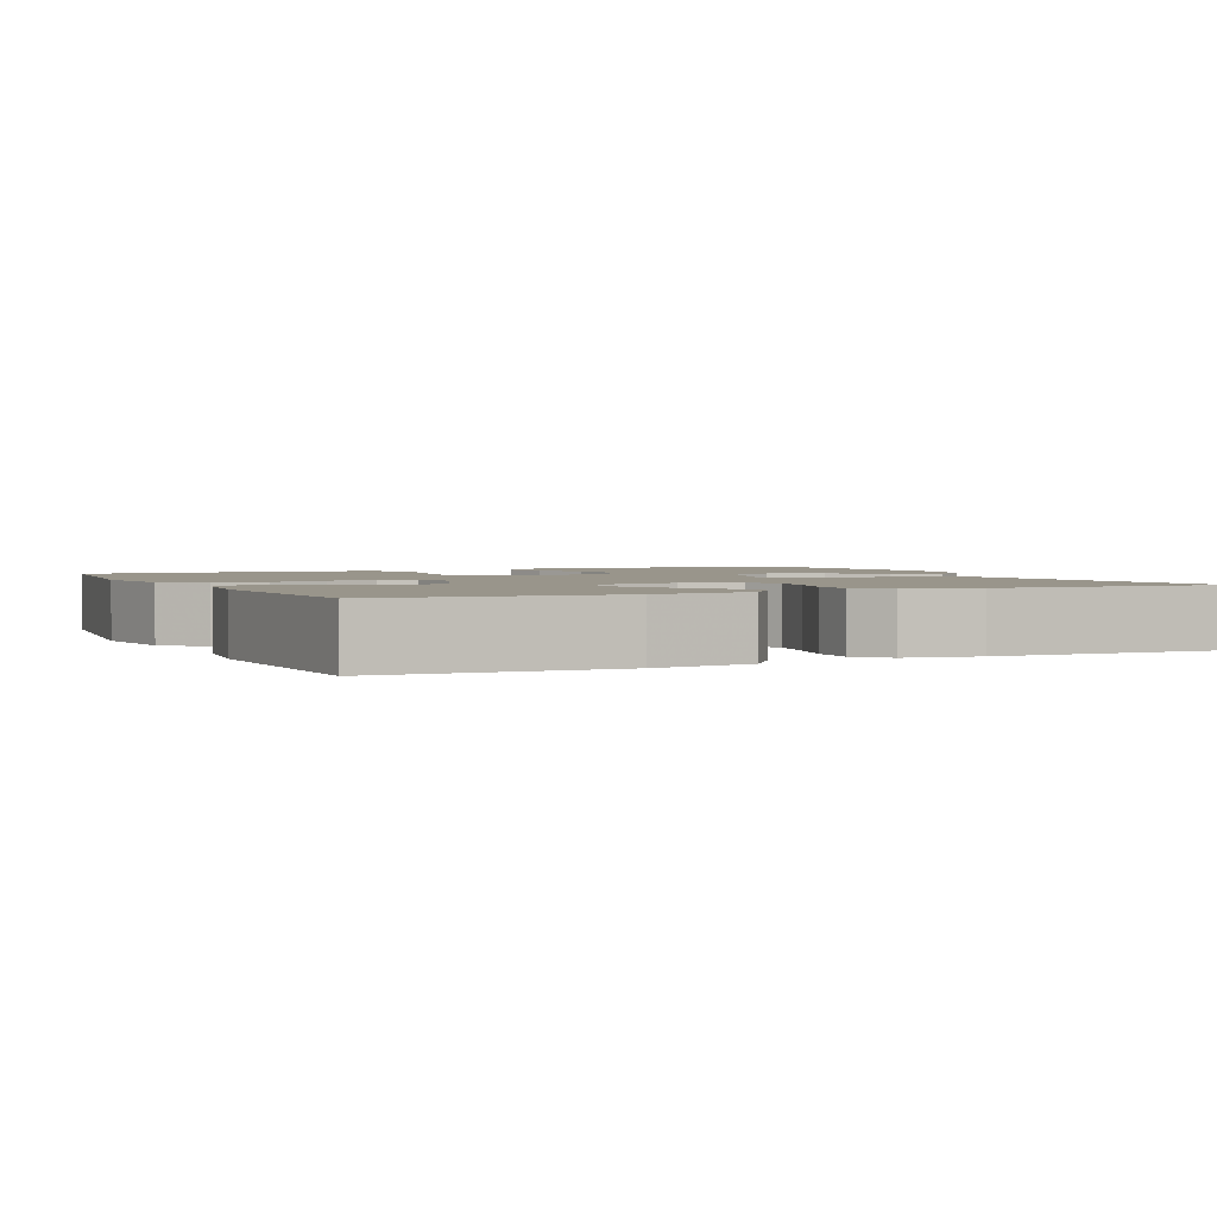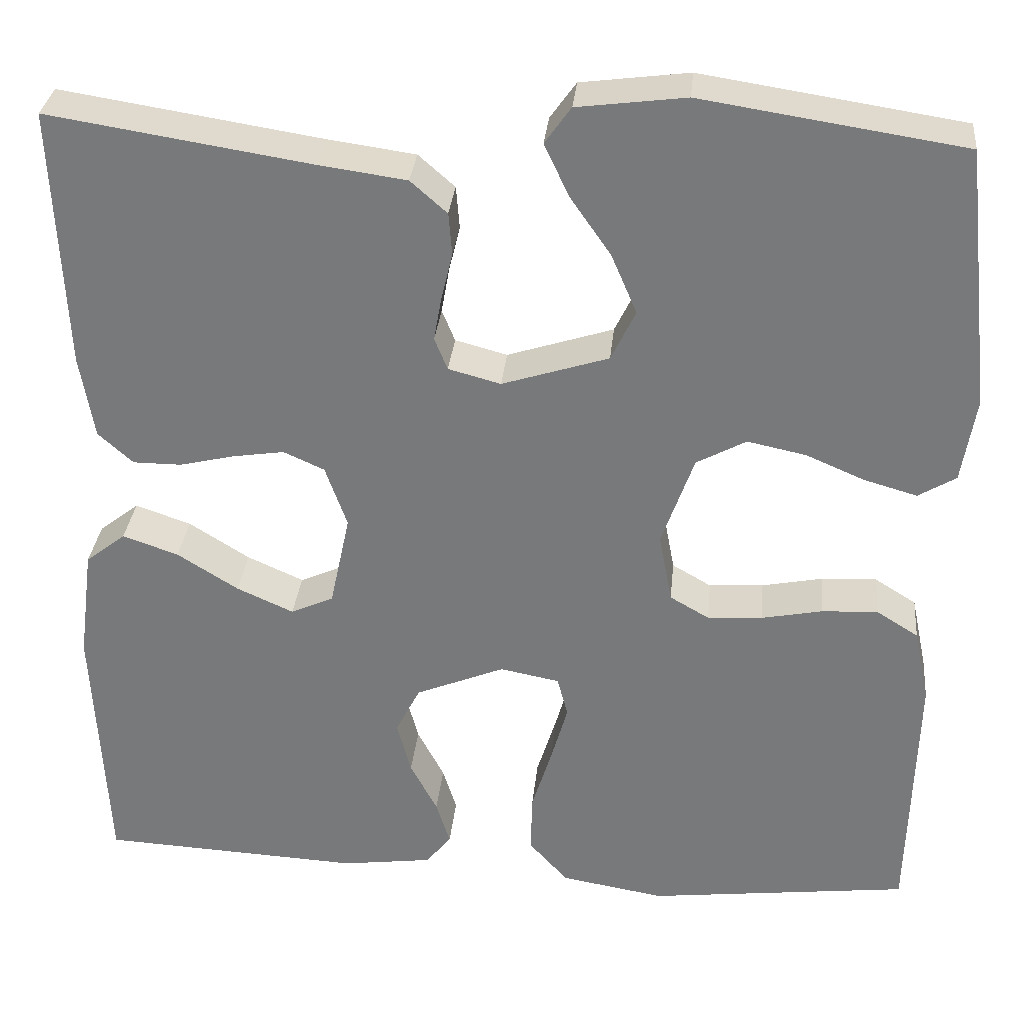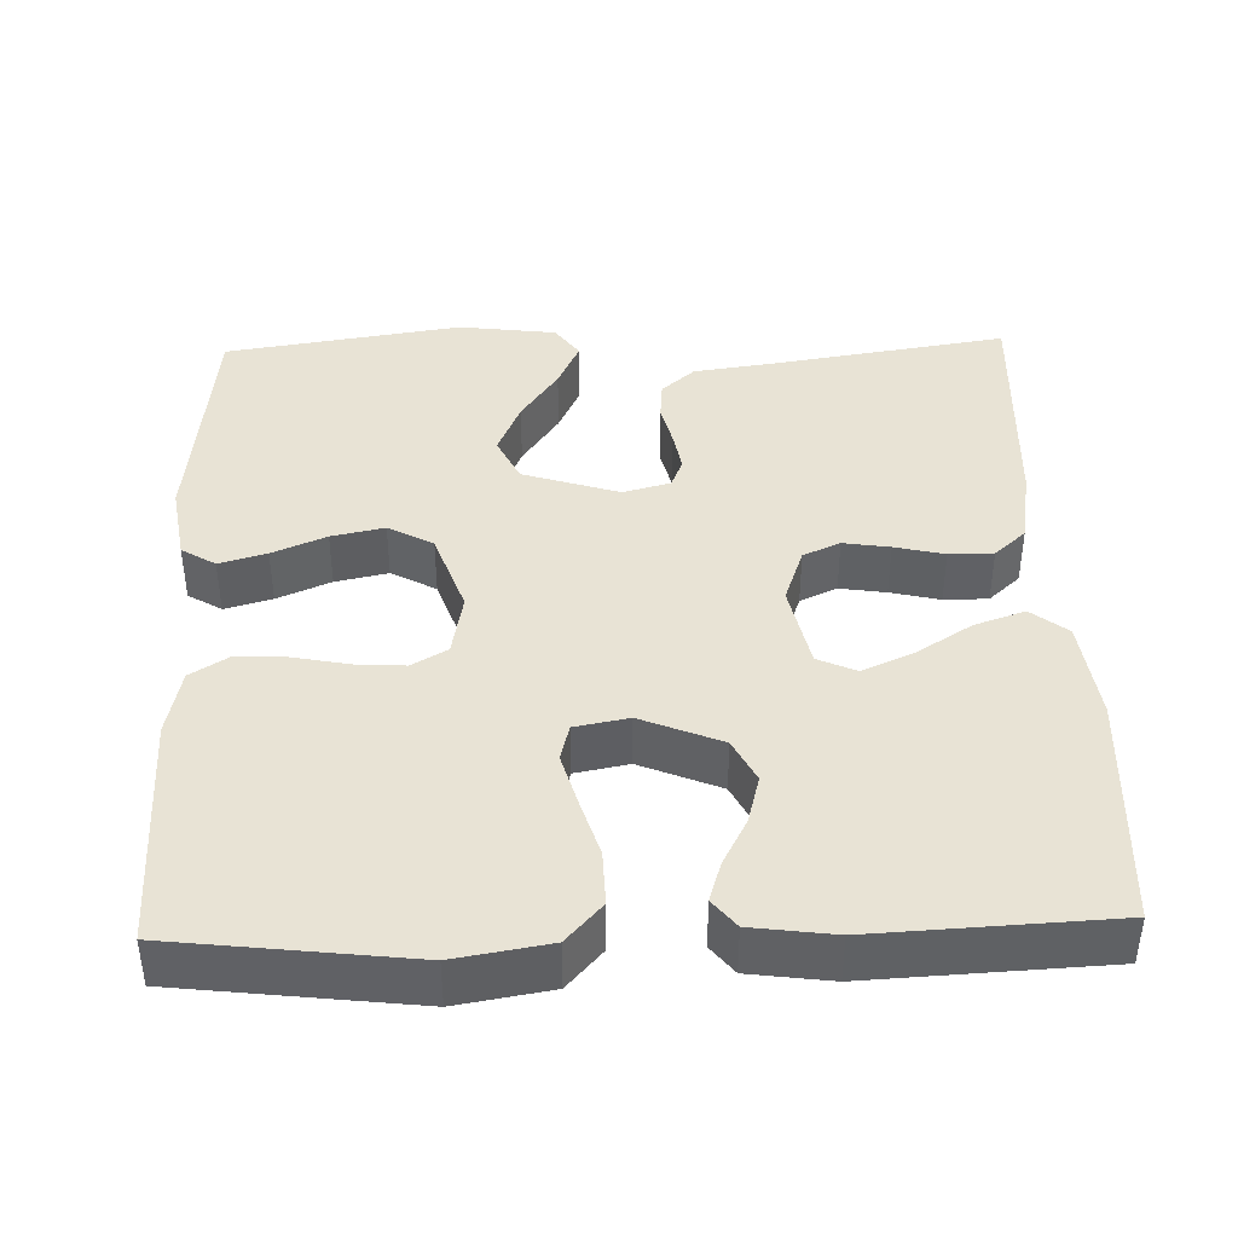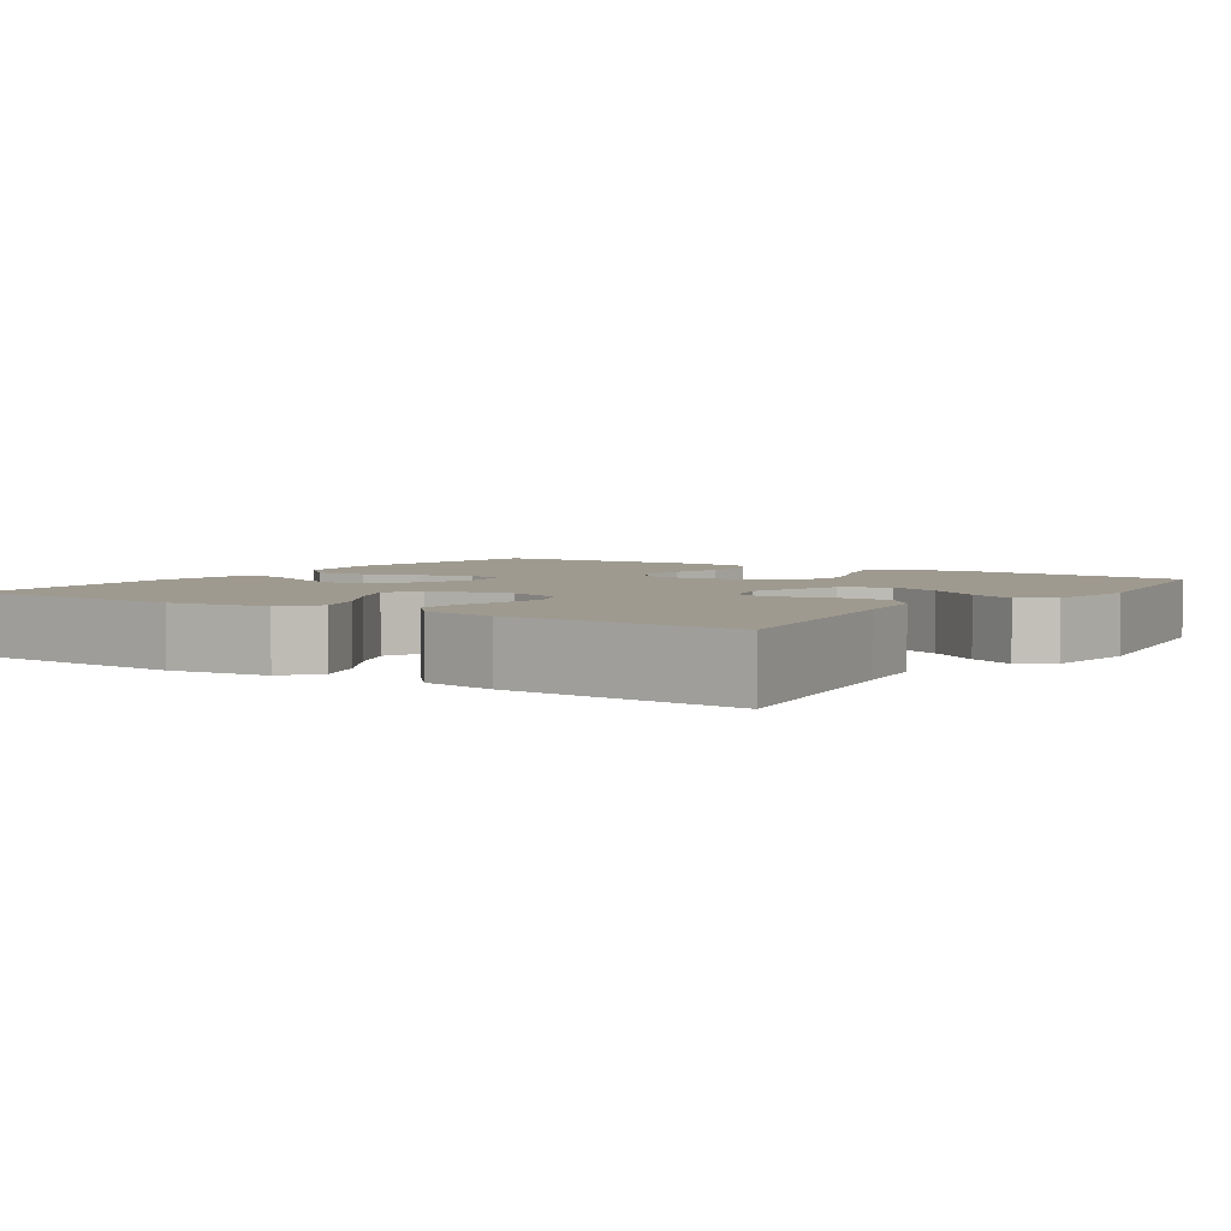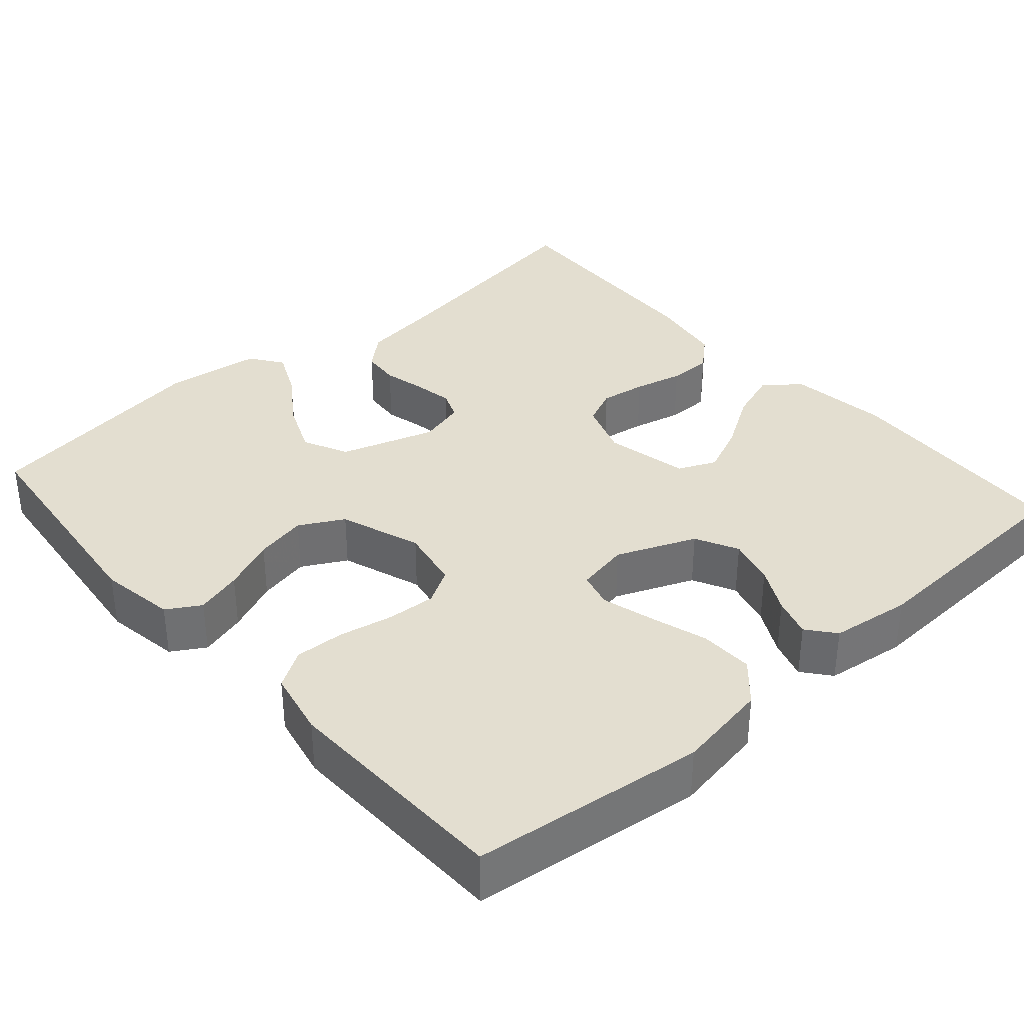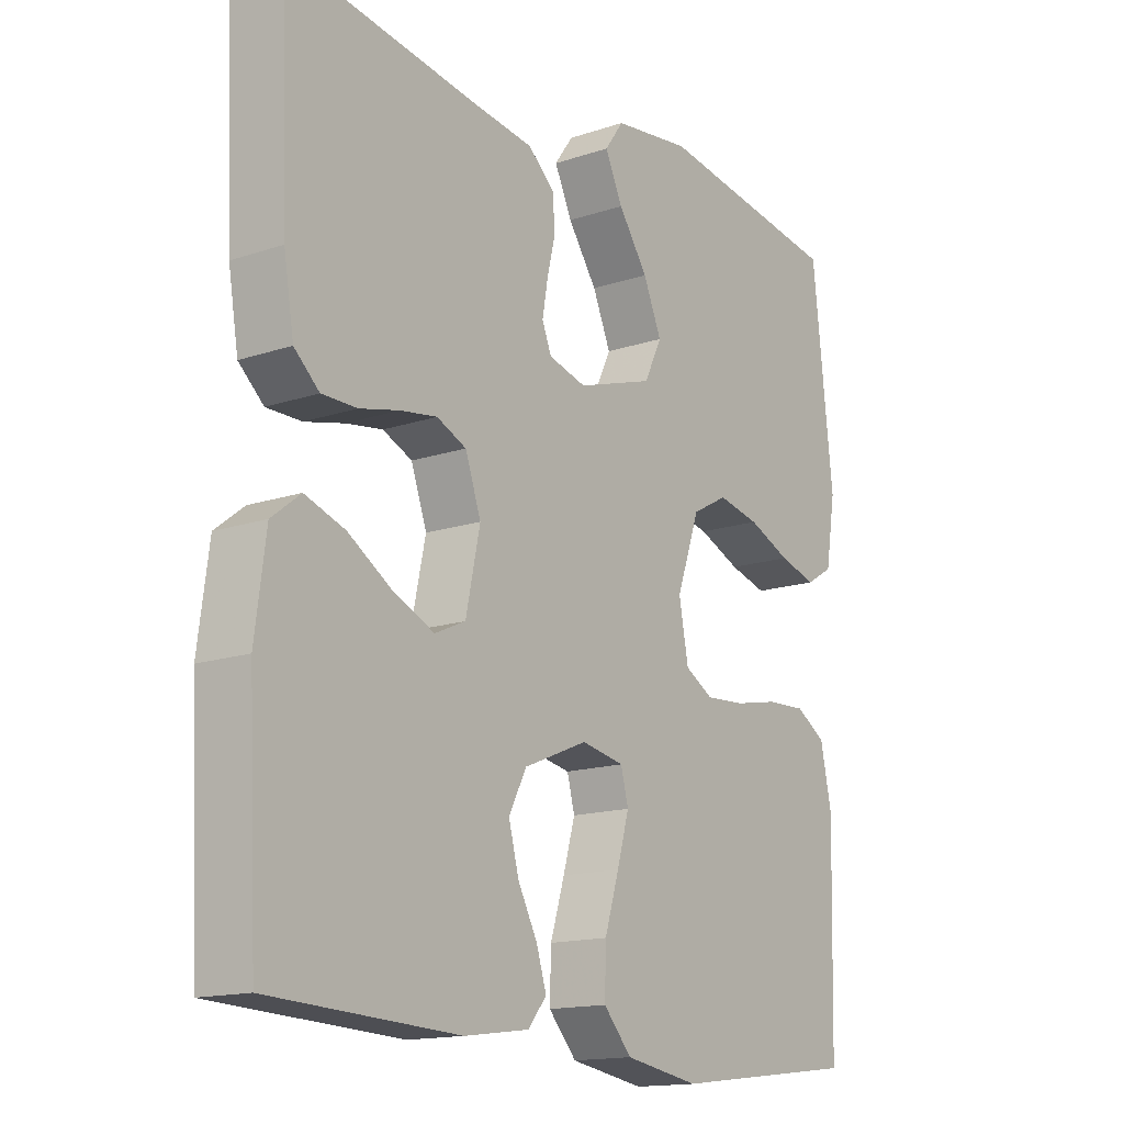
<metadata>
{"format":"obj","ext":"obj","renderer":"f3d","projection":"perspective","resolution":1024,"background":"white","views":[{"elev":2.2,"azim":-115.0,"up":"+Y"},{"elev":31.6,"azim":5.6,"up":"+Z"},{"elev":41.3,"azim":178.3,"up":"+Y"},{"elev":3.9,"azim":-55.9,"up":"+Y"},{"elev":35.7,"azim":138.7,"up":"+Y"},{"elev":-15.1,"azim":-54.3,"up":"+Z"}]}
</metadata>
<code>
v 0.5 0.07 -0.5
v 0.2 0.07 -0.536
v 0.081 0.07 -0.516
v 0.036 0.07 -0.466
v 0.038 0.07 -0.397
v 0.061 0.07 -0.323
v 0.08 0.07 -0.256
v 0.068 0.07 -0.21
v 0 0.07 -0.197
v -0.102 0.07 -0.239
v -0.13 0.07 -0.294
v -0.114 0.07 -0.355
v -0.083 0.07 -0.414
v -0.067 0.07 -0.465
v -0.096 0.07 -0.501
v -0.2 0.07 -0.515
v -0.5 0.07 -0.5
v -0.515 0.07 -0.2
v -0.498 0.07 -0.071
v -0.452 0.07 -0.035
v -0.388 0.07 -0.057
v -0.318 0.07 -0.101
v -0.253 0.07 -0.13
v -0.204 0.07 -0.108
v -0.181 0.07 0
v -0.206 0.07 0.071
v -0.253 0.07 0.092
v -0.312 0.07 0.083
v -0.375 0.07 0.068
v -0.431 0.07 0.068
v -0.471 0.07 0.104
v -0.487 0.07 0.2
v -0.5 0.07 0.5
v -0.2 0.07 0.453
v -0.099 0.07 0.439
v -0.057 0.07 0.402
v -0.053 0.07 0.353
v -0.066 0.07 0.299
v -0.075 0.07 0.248
v -0.06 0.07 0.211
v 0 0.07 0.195
v 0.122 0.07 0.234
v 0.15 0.07 0.292
v 0.121 0.07 0.36
v 0.074 0.07 0.428
v 0.046 0.07 0.488
v 0.076 0.07 0.53
v 0.2 0.07 0.546
v 0.5 0.07 0.5
v 0.533 0.07 0.2
v 0.517 0.07 0.102
v 0.474 0.07 0.076
v 0.414 0.07 0.093
v 0.346 0.07 0.122
v 0.279 0.07 0.136
v 0.222 0.07 0.105
v 0.185 0.07 0
v 0.2 0.07 -0.08
v 0.245 0.07 -0.106
v 0.308 0.07 -0.102
v 0.378 0.07 -0.088
v 0.442 0.07 -0.085
v 0.49 0.07 -0.115
v 0.508 0.07 -0.2
v 0.5 0 -0.5
v 0.2 0 -0.536
v 0.081 0 -0.516
v 0.036 0 -0.466
v 0.038 0 -0.397
v 0.061 0 -0.323
v 0.08 0 -0.256
v 0.068 0 -0.21
v 0 0 -0.197
v -0.102 0 -0.239
v -0.13 0 -0.294
v -0.114 0 -0.355
v -0.083 0 -0.414
v -0.067 0 -0.465
v -0.096 0 -0.501
v -0.2 0 -0.515
v -0.5 0 -0.5
v -0.515 0 -0.2
v -0.498 0 -0.071
v -0.452 0 -0.035
v -0.388 0 -0.057
v -0.318 0 -0.101
v -0.253 0 -0.13
v -0.204 0 -0.108
v -0.181 0 0
v -0.206 0 0.071
v -0.253 0 0.092
v -0.312 0 0.083
v -0.375 0 0.068
v -0.431 0 0.068
v -0.471 0 0.104
v -0.487 0 0.2
v -0.5 0 0.5
v -0.2 0 0.453
v -0.099 0 0.439
v -0.057 0 0.402
v -0.053 0 0.353
v -0.066 0 0.299
v -0.075 0 0.248
v -0.06 0 0.211
v 0 0 0.195
v 0.122 0 0.234
v 0.15 0 0.292
v 0.121 0 0.36
v 0.074 0 0.428
v 0.046 0 0.488
v 0.076 0 0.53
v 0.2 0 0.546
v 0.5 0 0.5
v 0.533 0 0.2
v 0.517 0 0.102
v 0.474 0 0.076
v 0.414 0 0.093
v 0.346 0 0.122
v 0.279 0 0.136
v 0.222 0 0.105
v 0.185 0 0
v 0.2 0 -0.08
v 0.245 0 -0.106
v 0.308 0 -0.102
v 0.378 0 -0.088
v 0.442 0 -0.085
v 0.49 0 -0.115
v 0.508 0 -0.2
f 60 61 62 63
f 59 60 63 64
f 51 52 53 54
f 51 54 55
f 50 51 55
f 49 50 55
f 48 49 55 56
f 44 45 46 47
f 43 44 47 48
f 35 36 37 38
f 34 35 38 39
f 33 34 39 40
f 31 32 33 40
f 28 29 30 31
f 27 28 31 40
f 19 20 21 22
f 19 22 23
f 18 19 23
f 17 18 23
f 16 17 23 24
f 12 13 14 15
f 11 12 15 16
f 3 4 5 6
f 3 6 7
f 2 3 7
f 59 64 1 2
f 58 59 2 7
f 57 58 7 8
f 43 48 56 57
f 42 43 57 8
f 41 42 8 9
f 26 27 40 41
f 25 26 41 9
f 11 16 24 25
f 10 11 25
f 9 10 25
f 127 126 125 124
f 128 127 124 123
f 118 117 116 115
f 119 118 115
f 119 115 114
f 119 114 113
f 120 119 113 112
f 111 110 109 108
f 112 111 108 107
f 102 101 100 99
f 103 102 99 98
f 104 103 98 97
f 104 97 96 95
f 95 94 93 92
f 104 95 92 91
f 86 85 84 83
f 87 86 83
f 87 83 82
f 87 82 81
f 88 87 81 80
f 79 78 77 76
f 80 79 76 75
f 70 69 68 67
f 71 70 67
f 71 67 66
f 66 65 128 123
f 71 66 123 122
f 72 71 122 121
f 121 120 112 107
f 72 121 107 106
f 73 72 106 105
f 105 104 91 90
f 73 105 90 89
f 89 88 80 75
f 89 75 74
f 89 74 73
f 1 65 66 2
f 2 66 67 3
f 3 67 68 4
f 4 68 69 5
f 5 69 70 6
f 6 70 71 7
f 7 71 72 8
f 8 72 73 9
f 9 73 74 10
f 10 74 75 11
f 11 75 76 12
f 12 76 77 13
f 13 77 78 14
f 14 78 79 15
f 15 79 80 16
f 16 80 81 17
f 17 81 82 18
f 18 82 83 19
f 19 83 84 20
f 20 84 85 21
f 21 85 86 22
f 22 86 87 23
f 23 87 88 24
f 24 88 89 25
f 25 89 90 26
f 26 90 91 27
f 27 91 92 28
f 28 92 93 29
f 29 93 94 30
f 30 94 95 31
f 31 95 96 32
f 32 96 97 33
f 33 97 98 34
f 34 98 99 35
f 35 99 100 36
f 36 100 101 37
f 37 101 102 38
f 38 102 103 39
f 39 103 104 40
f 40 104 105 41
f 41 105 106 42
f 42 106 107 43
f 43 107 108 44
f 44 108 109 45
f 45 109 110 46
f 46 110 111 47
f 47 111 112 48
f 48 112 113 49
f 49 113 114 50
f 50 114 115 51
f 51 115 116 52
f 52 116 117 53
f 53 117 118 54
f 54 118 119 55
f 55 119 120 56
f 56 120 121 57
f 57 121 122 58
f 58 122 123 59
f 59 123 124 60
f 60 124 125 61
f 61 125 126 62
f 62 126 127 63
f 63 127 128 64
f 64 128 65 1

</code>
